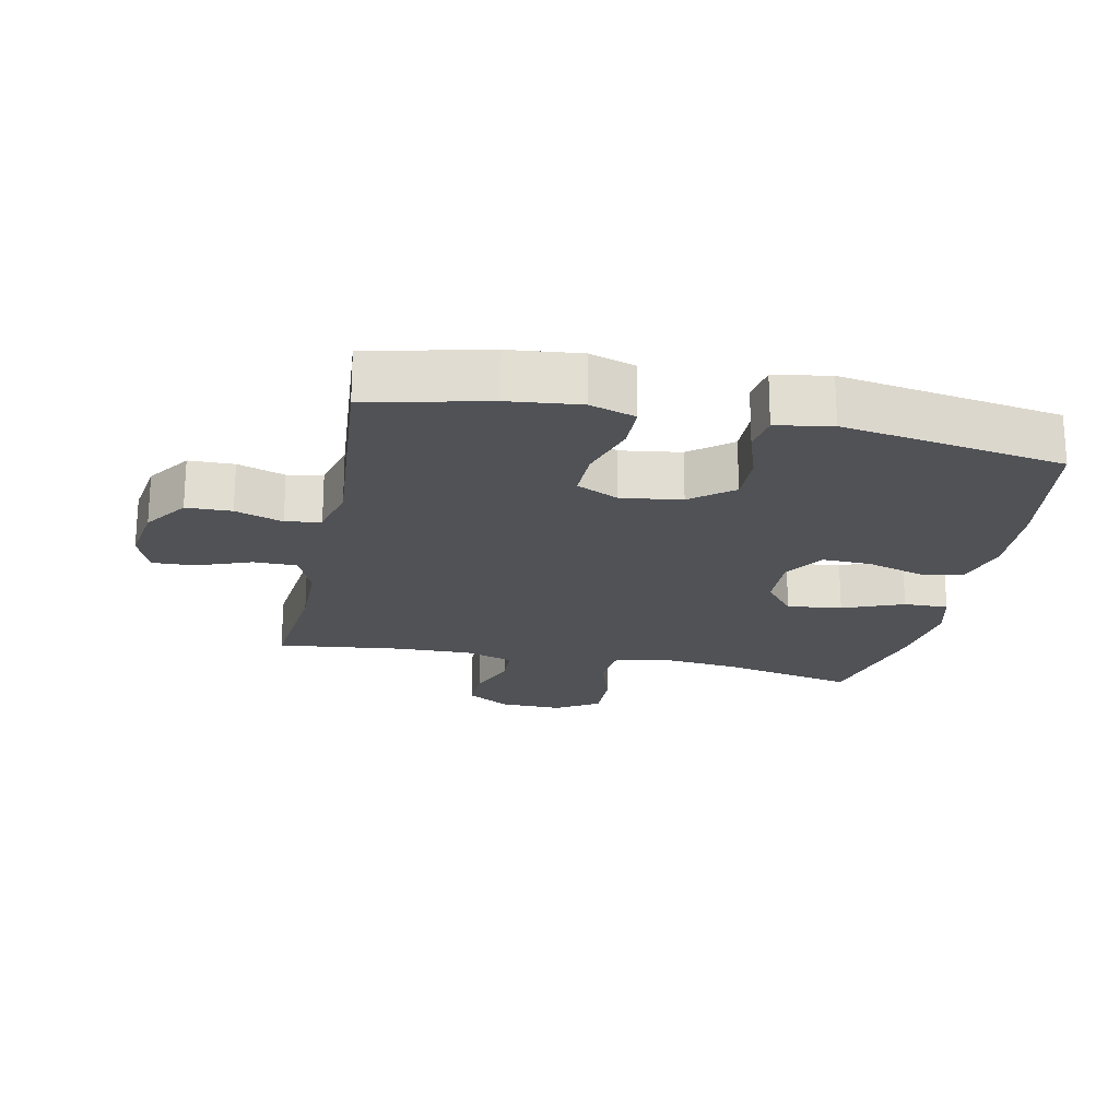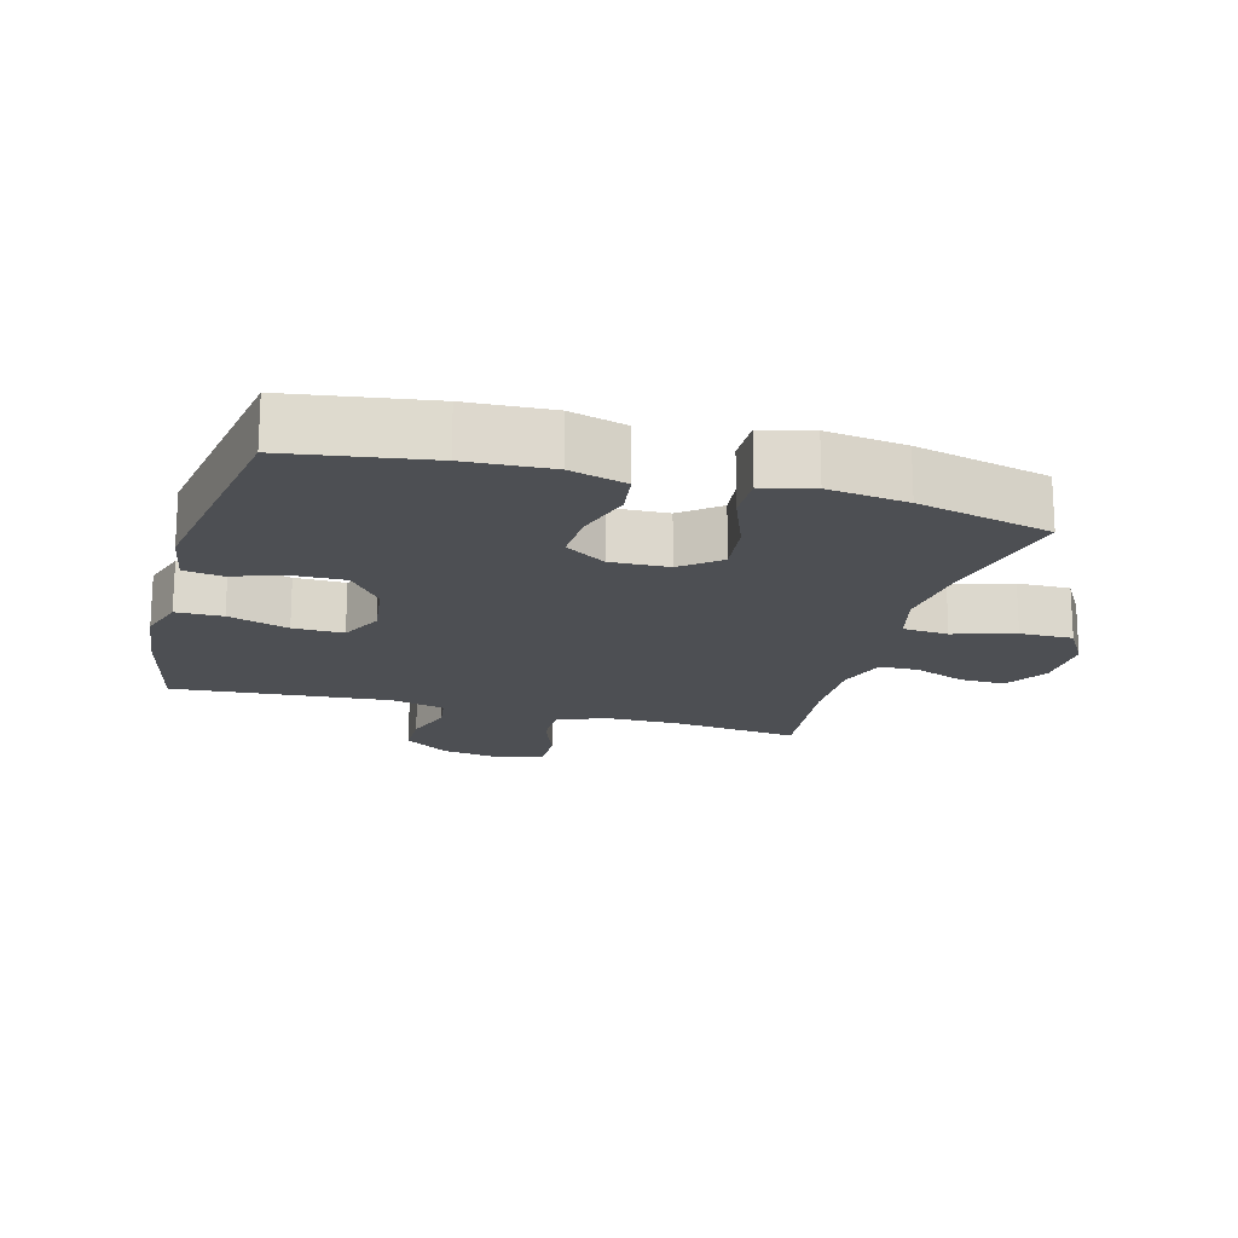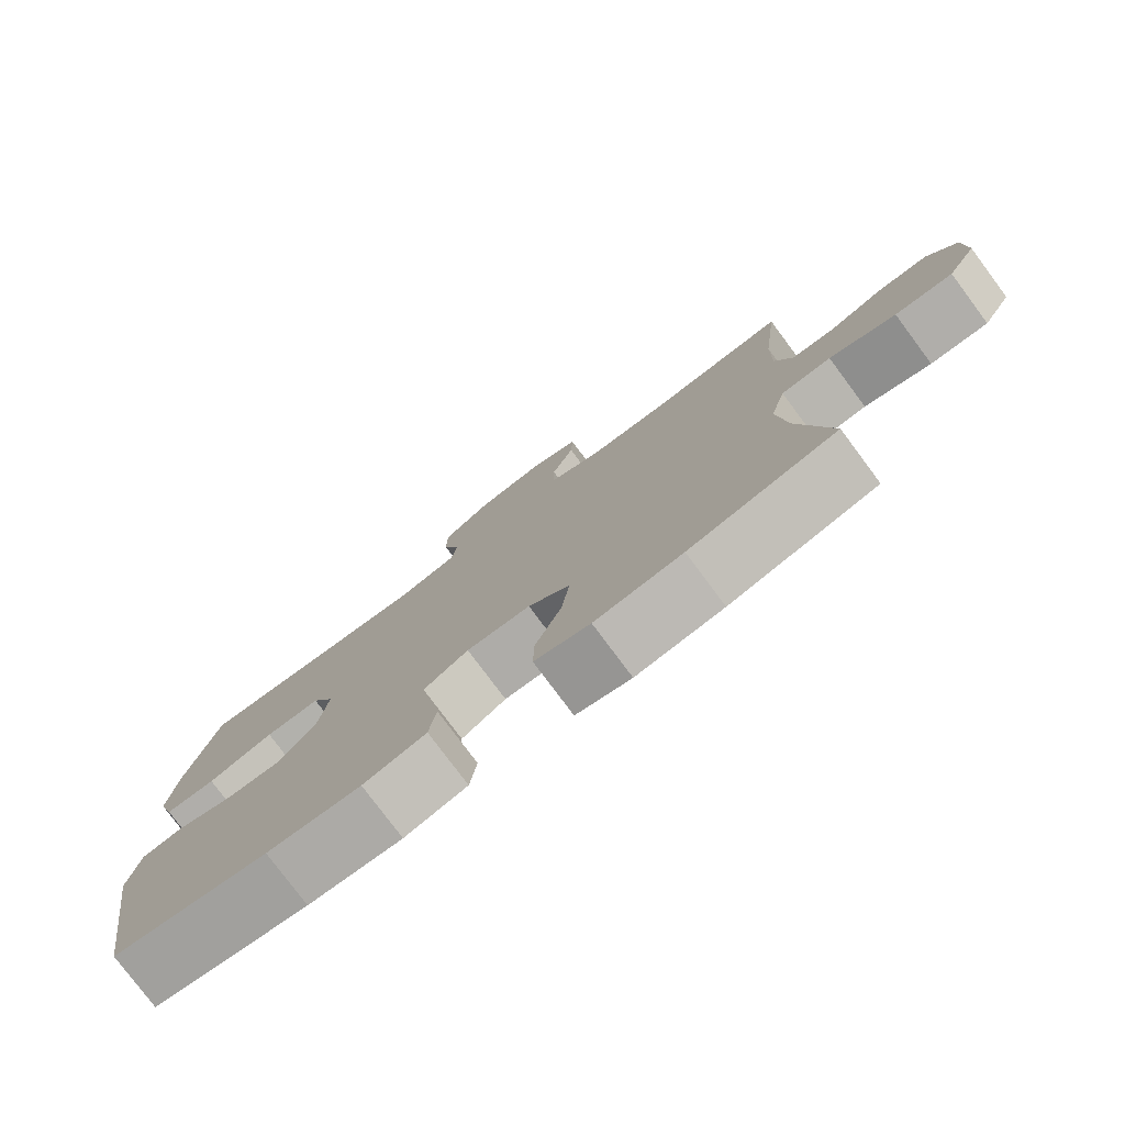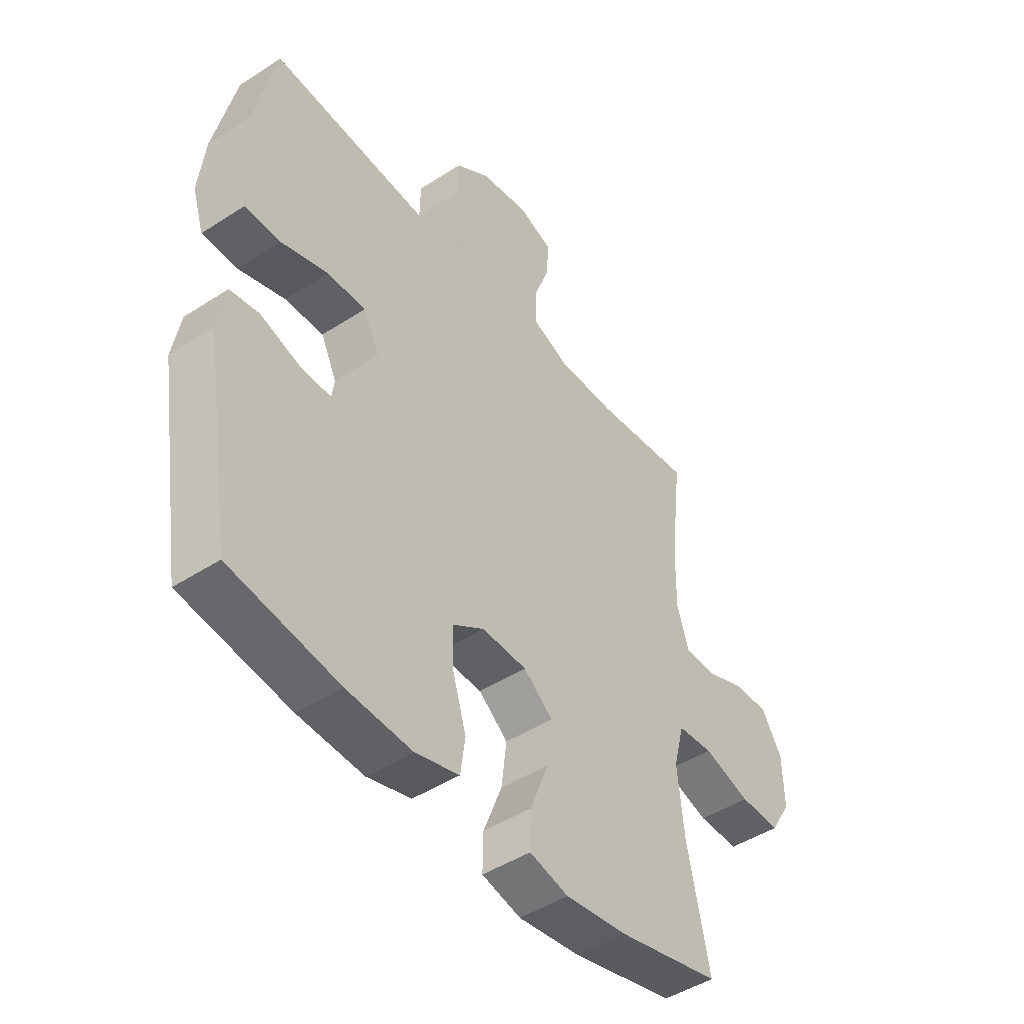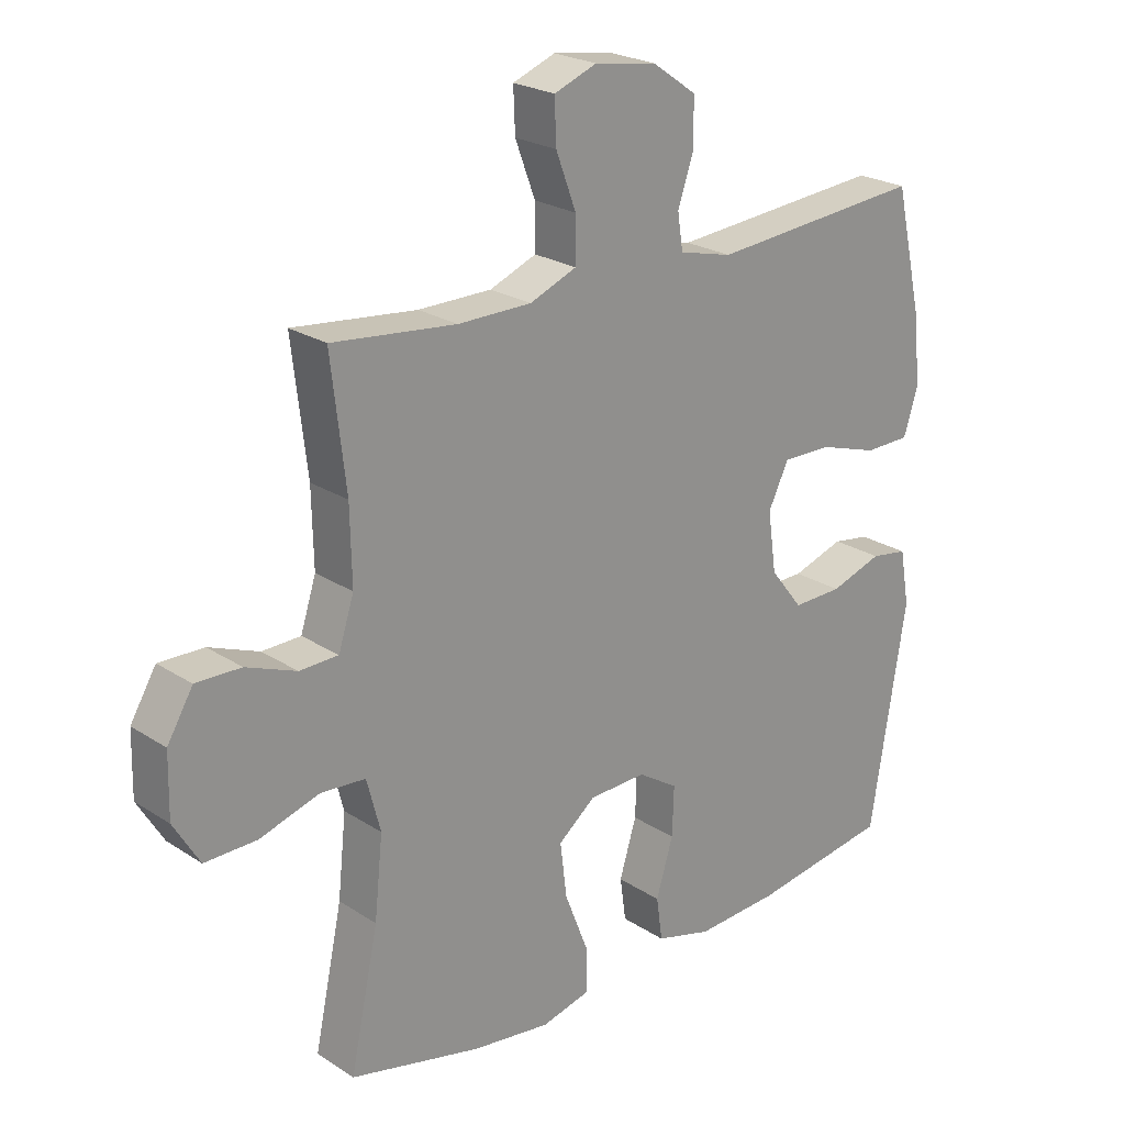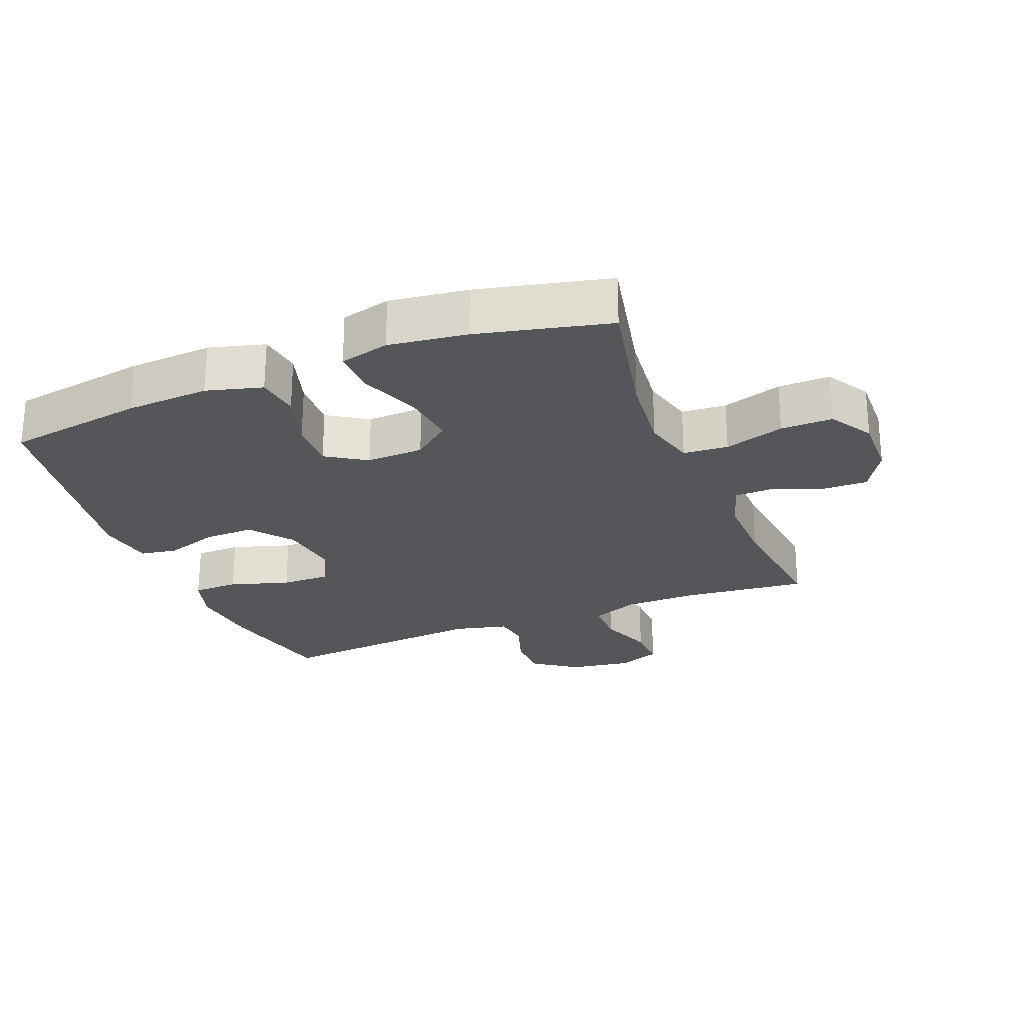
<metadata>
{"format":"obj","ext":"obj","renderer":"f3d","projection":"perspective","resolution":1024,"background":"white","views":[{"elev":-21.1,"azim":78.3,"up":"+Y"},{"elev":-18.0,"azim":164.4,"up":"+Y"},{"elev":-78.4,"azim":-143.3,"up":"+Z"},{"elev":-46.0,"azim":126.7,"up":"+Z"},{"elev":23.2,"azim":-42.4,"up":"+Z"},{"elev":-25.5,"azim":-158.3,"up":"+Y"}]}
</metadata>
<code>
o path6334
v 0.5852 0.0375 -0.1748
v 0.5696 0.0375 -0.08589
v 0.5105 0.0375 -0.07659
v 0.4273 0.0375 -0.104
v 0.3475 0.0375 -0.1056
v 0.2953 0.0375 -0.03909
v 0.2816 0.0375 0.05701
v 0.3142 0.0375 0.1241
v 0.3929 0.0375 0.1231
v 0.4876 0.0375 0.09366
v 0.5603 0.0375 0.09487
v 0.5835 0.0375 0.1679
v 0.5713 0.0375 0.2818
v 0.5278 0.0375 0.4732
v 0.1873 0.0375 0.4441
v 0.1021 0.0375 0.4651
v 0.09348 0.0375 0.5215
v 0.1192 0.0375 0.5972
v 0.1176 0.0375 0.6695
v 0.04761 0.0375 0.7184
v -0.05125 0.0375 0.7336
v -0.1192 0.0375 0.7074
v -0.1165 0.0375 0.6388
v -0.08444 0.0375 0.5534
v -0.08439 0.0375 0.4835
v -0.1591 0.0375 0.4531
v -0.2764 0.0375 0.4524
v -0.4739 0.0375 0.4732
v -0.4503 0.0375 0.2722
v -0.4479 0.0375 0.1525
v -0.4726 0.0375 0.07557
v -0.5343 0.0375 0.07392
v -0.6142 0.0375 0.1047
v -0.686 0.0375 0.1063
v -0.7271 0.0375 0.03746
v -0.7292 0.0375 -0.0617
v -0.6877 0.0375 -0.1306
v -0.6047 0.0375 -0.1293
v -0.5093 0.0375 -0.09996
v -0.4377 0.0375 -0.1053
v -0.4158 0.0375 -0.1888
v -0.429 0.0375 -0.3161
v -0.4739 0.0375 -0.5287
v -0.2636 0.0375 -0.5779
v -0.1389 0.0375 -0.5939
v -0.0599 0.0375 -0.5741
v -0.06132 0.0375 -0.5031
v -0.09916 0.0375 -0.4064
v -0.1098 0.0375 -0.3193
v -0.05023 0.0375 -0.2714
v 0.04103 0.0375 -0.2681
v 0.1048 0.0375 -0.3089
v 0.1023 0.0375 -0.3879
v 0.07494 0.0375 -0.4779
v 0.08468 0.0375 -0.5468
v 0.1738 0.0375 -0.5711
v 0.307 0.0375 -0.5634
v 0.5278 0.0375 -0.5287
v 0.5852 -0.0375 -0.1748
v 0.5696 -0.0375 -0.08589
v 0.5105 -0.0375 -0.07659
v 0.4273 -0.0375 -0.104
v 0.3475 -0.0375 -0.1056
v 0.2953 -0.0375 -0.03909
v 0.2816 -0.0375 0.05701
v 0.3142 -0.0375 0.1241
v 0.3929 -0.0375 0.1231
v 0.4876 -0.0375 0.09366
v 0.5603 -0.0375 0.09487
v 0.5835 -0.0375 0.1679
v 0.5713 -0.0375 0.2818
v 0.5278 -0.0375 0.4732
v 0.1873 -0.0375 0.4441
v 0.1021 -0.0375 0.4651
v 0.09348 -0.0375 0.5215
v 0.1192 -0.0375 0.5972
v 0.1176 -0.0375 0.6695
v 0.04761 -0.0375 0.7184
v -0.05125 -0.0375 0.7336
v -0.1192 -0.0375 0.7074
v -0.1165 -0.0375 0.6388
v -0.08444 -0.0375 0.5534
v -0.08439 -0.0375 0.4835
v -0.1591 -0.0375 0.4531
v -0.2764 -0.0375 0.4524
v -0.4739 -0.0375 0.4732
v -0.4503 -0.0375 0.2722
v -0.4479 -0.0375 0.1525
v -0.4726 -0.0375 0.07557
v -0.5343 -0.0375 0.07392
v -0.6142 -0.0375 0.1047
v -0.686 -0.0375 0.1063
v -0.7271 -0.0375 0.03746
v -0.7292 -0.0375 -0.0617
v -0.6877 -0.0375 -0.1306
v -0.6047 -0.0375 -0.1293
v -0.5093 -0.0375 -0.09996
v -0.4377 -0.0375 -0.1053
v -0.4158 -0.0375 -0.1888
v -0.429 -0.0375 -0.3161
v -0.4739 -0.0375 -0.5287
v -0.2636 -0.0375 -0.5779
v -0.1389 -0.0375 -0.5939
v -0.0599 -0.0375 -0.5741
v -0.06132 -0.0375 -0.5031
v -0.09916 -0.0375 -0.4064
v -0.1098 -0.0375 -0.3193
v -0.05023 -0.0375 -0.2714
v 0.04103 -0.0375 -0.2681
v 0.1048 -0.0375 -0.3089
v 0.1023 -0.0375 -0.3879
v 0.07494 -0.0375 -0.4779
v 0.08468 -0.0375 -0.5468
v 0.1738 -0.0375 -0.5711
v 0.307 -0.0375 -0.5634
v 0.5278 -0.0375 -0.5287
v -0.7271 0.0375 0.03746
v -0.7292 0.0375 -0.0617
v -0.6877 0.0375 -0.1306
v -0.686 0.0375 0.1063
v -0.686 0.0375 0.1063
v -0.6047 0.0375 -0.1293
v -0.6142 0.0375 0.1047
v -0.5343 0.0375 0.07392
v -0.5093 0.0375 -0.09996
v -0.4726 0.0375 0.07557
v -0.4726 0.0375 0.07557
v -0.4377 0.0375 -0.1053
v -0.4377 0.0375 -0.1053
v -0.4479 0.0375 0.1525
v -0.4739 0.0375 0.4732
v -0.4739 0.0375 0.4732
v -0.4503 0.0375 0.2722
v -0.429 0.0375 -0.3161
v -0.4739 0.0375 -0.5287
v -0.4739 0.0375 -0.5287
v -0.4158 0.0375 -0.1888
v -0.2764 0.0375 0.4524
v -0.2636 0.0375 -0.5779
v -0.1591 0.0375 0.4531
v -0.1389 0.0375 -0.5939
v -0.08439 0.0375 0.4835
v -0.08439 0.0375 0.4835
v -0.09916 0.0375 -0.4064
v -0.1098 0.0375 -0.3193
v -0.0599 0.0375 -0.5741
v -0.0599 0.0375 -0.5741
v -0.05125 0.0375 0.7336
v -0.1192 0.0375 0.7074
v -0.1192 0.0375 0.7074
v -0.1165 0.0375 0.6388
v -0.08444 0.0375 0.5534
v -0.05023 0.0375 -0.2714
v -0.06132 0.0375 -0.5031
v 0.04761 0.0375 0.7184
v 0.04103 0.0375 -0.2681
v 0.1048 0.0375 -0.3089
v 0.1176 0.0375 0.6695
v 0.1023 0.0375 -0.3879
v 0.07494 0.0375 -0.4779
v 0.08468 0.0375 -0.5468
v 0.08468 0.0375 -0.5468
v 0.1738 0.0375 -0.5711
v 0.1192 0.0375 0.5972
v 0.09348 0.0375 0.5215
v 0.1021 0.0375 0.4651
v 0.1021 0.0375 0.4651
v 0.1873 0.0375 0.4441
v 0.307 0.0375 -0.5634
v 0.2816 0.0375 0.05701
v 0.3142 0.0375 0.1241
v 0.3142 0.0375 0.1241
v 0.2953 0.0375 -0.03909
v 0.3475 0.0375 -0.1056
v 0.3929 0.0375 0.1231
v 0.4273 0.0375 -0.104
v 0.4876 0.0375 0.09366
v 0.5105 0.0375 -0.07659
v 0.5278 0.0375 0.4732
v 0.5278 0.0375 0.4732
v 0.5603 0.0375 0.09487
v 0.5603 0.0375 0.09487
v 0.5278 0.0375 -0.5287
v 0.5278 0.0375 -0.5287
v 0.5696 0.0375 -0.08589
v 0.5696 0.0375 -0.08589
v 0.5713 0.0375 0.2818
v 0.5835 0.0375 0.1679
v 0.5852 0.0375 -0.1748
v -0.7271 -0.0375 0.03746
v -0.7292 -0.0375 -0.0617
v -0.6877 -0.0375 -0.1306
v -0.686 -0.0375 0.1063
v -0.686 -0.0375 0.1063
v -0.6047 -0.0375 -0.1293
v -0.6142 -0.0375 0.1047
v -0.5343 -0.0375 0.07392
v -0.5093 -0.0375 -0.09996
v -0.4726 -0.0375 0.07557
v -0.4726 -0.0375 0.07557
v -0.4377 -0.0375 -0.1053
v -0.4377 -0.0375 -0.1053
v -0.4479 -0.0375 0.1525
v -0.4739 -0.0375 0.4732
v -0.4739 -0.0375 0.4732
v -0.4503 -0.0375 0.2722
v -0.429 -0.0375 -0.3161
v -0.4739 -0.0375 -0.5287
v -0.4739 -0.0375 -0.5287
v -0.4158 -0.0375 -0.1888
v -0.2764 -0.0375 0.4524
v -0.2636 -0.0375 -0.5779
v -0.1591 -0.0375 0.4531
v -0.1389 -0.0375 -0.5939
v -0.08439 -0.0375 0.4835
v -0.08439 -0.0375 0.4835
v -0.09916 -0.0375 -0.4064
v -0.1098 -0.0375 -0.3193
v -0.0599 -0.0375 -0.5741
v -0.0599 -0.0375 -0.5741
v -0.05125 -0.0375 0.7336
v -0.1192 -0.0375 0.7074
v -0.1192 -0.0375 0.7074
v -0.1165 -0.0375 0.6388
v -0.08444 -0.0375 0.5534
v -0.05023 -0.0375 -0.2714
v -0.06132 -0.0375 -0.5031
v 0.04761 -0.0375 0.7184
v 0.04103 -0.0375 -0.2681
v 0.1048 -0.0375 -0.3089
v 0.1176 -0.0375 0.6695
v 0.1023 -0.0375 -0.3879
v 0.07494 -0.0375 -0.4779
v 0.08468 -0.0375 -0.5468
v 0.08468 -0.0375 -0.5468
v 0.1738 -0.0375 -0.5711
v 0.1192 -0.0375 0.5972
v 0.09348 -0.0375 0.5215
v 0.1021 -0.0375 0.4651
v 0.1021 -0.0375 0.4651
v 0.1873 -0.0375 0.4441
v 0.307 -0.0375 -0.5634
v 0.2816 -0.0375 0.05701
v 0.3142 -0.0375 0.1241
v 0.3142 -0.0375 0.1241
v 0.2953 -0.0375 -0.03909
v 0.3475 -0.0375 -0.1056
v 0.3929 -0.0375 0.1231
v 0.4273 -0.0375 -0.104
v 0.4876 -0.0375 0.09366
v 0.5105 -0.0375 -0.07659
v 0.5278 -0.0375 0.4732
v 0.5278 -0.0375 0.4732
v 0.5603 -0.0375 0.09487
v 0.5603 -0.0375 0.09487
v 0.5278 -0.0375 -0.5287
v 0.5278 -0.0375 -0.5287
v 0.5696 -0.0375 -0.08589
v 0.5696 -0.0375 -0.08589
v 0.5713 -0.0375 0.2818
v 0.5835 -0.0375 0.1679
v 0.5852 -0.0375 -0.1748
f 258 251 262
f 198 197 195
f 229 243 226
f 239 238 215
f 241 248 260
f 203 213 206
f 230 246 229
f 213 211 206
f 195 190 191
f 213 239 215
f 239 244 241
f 261 250 254
f 262 249 256
f 198 199 197
f 190 195 196
f 201 199 198
f 248 241 244
f 217 214 227
f 236 242 232
f 243 239 213
f 224 221 222
f 212 217 207
f 234 236 233
f 218 207 217
f 256 247 242
f 226 243 213
f 242 247 230
f 228 225 237
f 260 248 261
f 229 246 243
f 244 239 243
f 248 250 261
f 249 262 251
f 197 196 195
f 256 249 247
f 215 238 225
f 207 218 210
f 246 230 247
f 233 236 232
f 224 228 221
f 228 237 231
f 226 203 201
f 225 228 224
f 218 226 210
f 232 242 230
f 210 226 201
f 225 238 237
f 195 191 192
f 214 217 212
f 203 199 201
f 226 213 203
f 241 260 252
f 190 196 193
f 227 214 219
f 212 207 208
f 206 211 204
f 35 36 94 93
f 36 37 95 94
f 121 35 93 194
f 37 38 96 95
f 33 34 92 91
f 32 33 91 90
f 38 39 97 96
f 127 32 90 200
f 39 129 202 97
f 30 31 89 88
f 132 29 87 205
f 42 136 209 100
f 29 30 88 87
f 40 41 99 98
f 41 42 100 99
f 27 28 86 85
f 43 44 102 101
f 26 27 85 84
f 44 45 103 102
f 143 26 84 216
f 48 49 107 106
f 45 147 220 103
f 21 150 223 79
f 22 23 81 80
f 23 24 82 81
f 49 50 108 107
f 47 48 106 105
f 46 47 105 104
f 24 25 83 82
f 20 21 79 78
f 50 51 109 108
f 51 52 110 109
f 19 20 78 77
f 53 54 112 111
f 54 162 235 112
f 55 56 114 113
f 18 19 77 76
f 17 18 76 75
f 167 17 75 240
f 15 16 74 73
f 52 53 111 110
f 56 57 115 114
f 7 172 245 65
f 6 7 65 64
f 5 6 64 63
f 8 9 67 66
f 4 5 63 62
f 9 10 68 67
f 3 4 62 61
f 180 15 73 253
f 10 182 255 68
f 57 184 257 115
f 186 3 61 259
f 13 14 72 71
f 12 13 71 70
f 11 12 70 69
f 1 2 60 59
f 58 1 59 116
f 185 189 178
f 125 122 124
f 156 153 170
f 166 142 165
f 168 187 175
f 130 133 140
f 157 156 173
f 140 133 138
f 122 118 117
f 140 142 166
f 166 168 171
f 188 181 177
f 189 183 176
f 125 124 126
f 117 123 122
f 128 125 126
f 175 171 168
f 144 154 141
f 163 159 169
f 170 140 166
f 151 149 148
f 139 134 144
f 161 160 163
f 145 144 134
f 183 169 174
f 153 140 170
f 169 157 174
f 155 164 152
f 187 188 175
f 156 170 173
f 171 170 166
f 175 188 177
f 176 178 189
f 124 122 123
f 183 174 176
f 142 152 165
f 134 137 145
f 173 174 157
f 160 159 163
f 151 148 155
f 155 158 164
f 153 128 130
f 152 151 155
f 145 137 153
f 159 157 169
f 137 128 153
f 152 164 165
f 122 119 118
f 141 139 144
f 130 128 126
f 153 130 140
f 168 179 187
f 117 120 123
f 154 146 141
f 139 135 134
f 133 131 138

</code>
